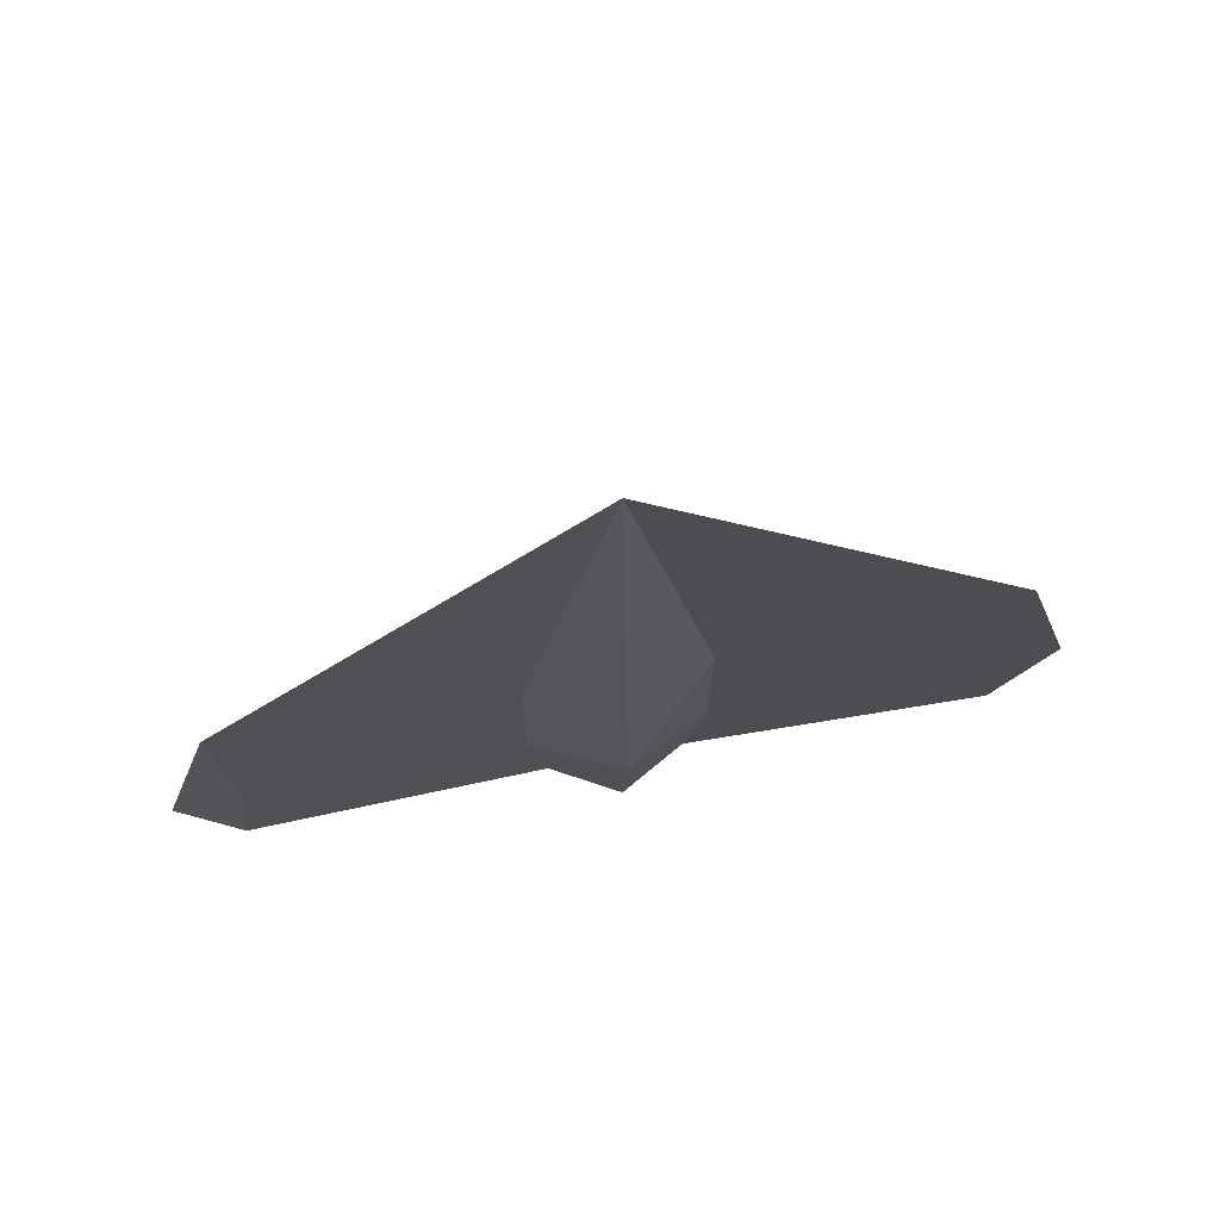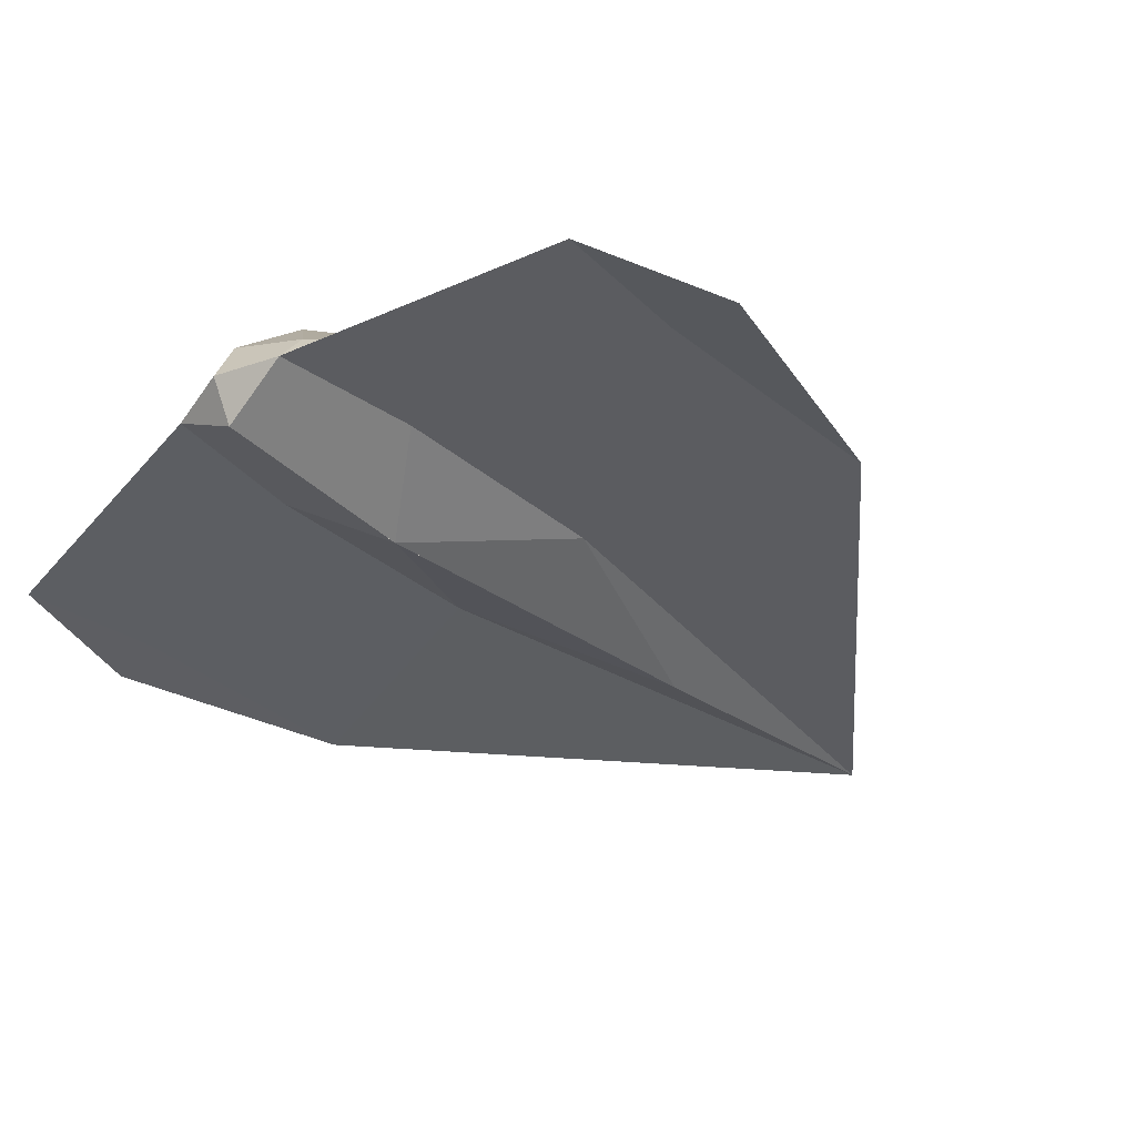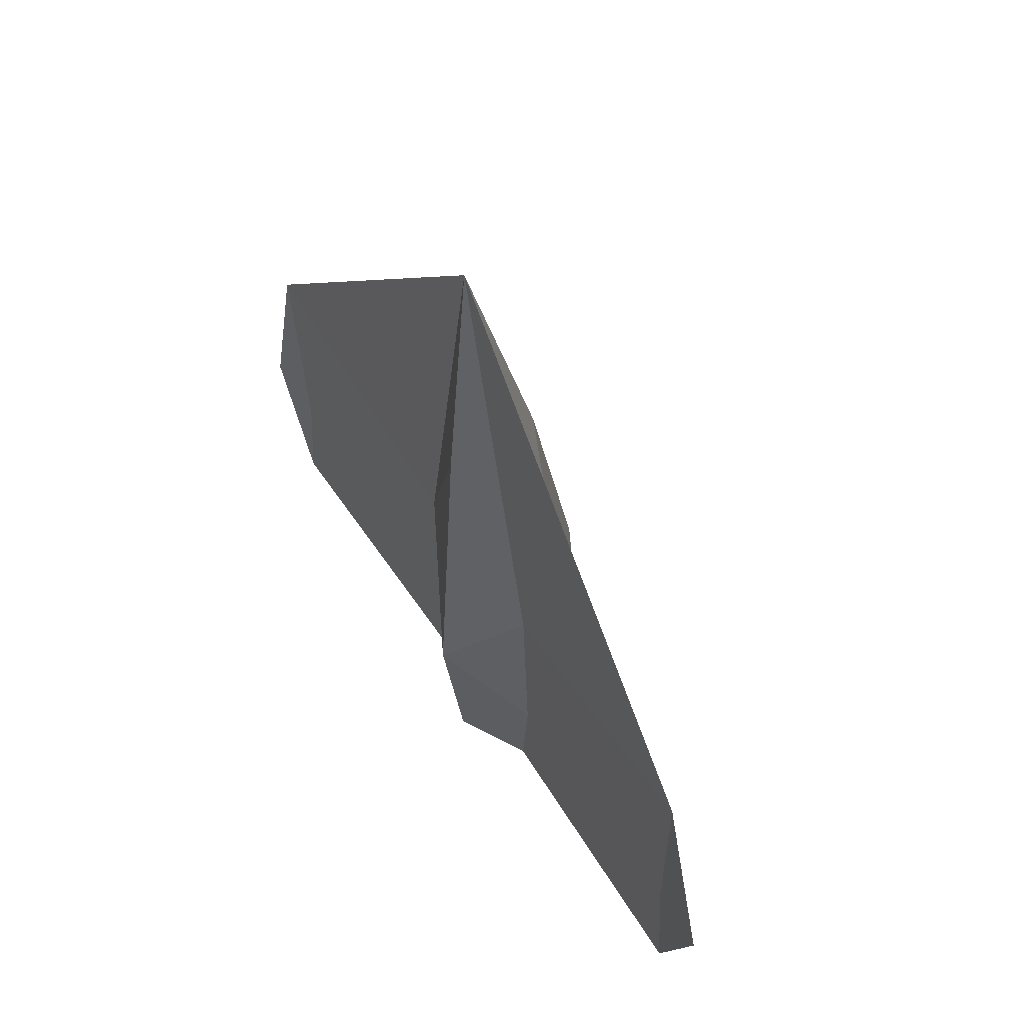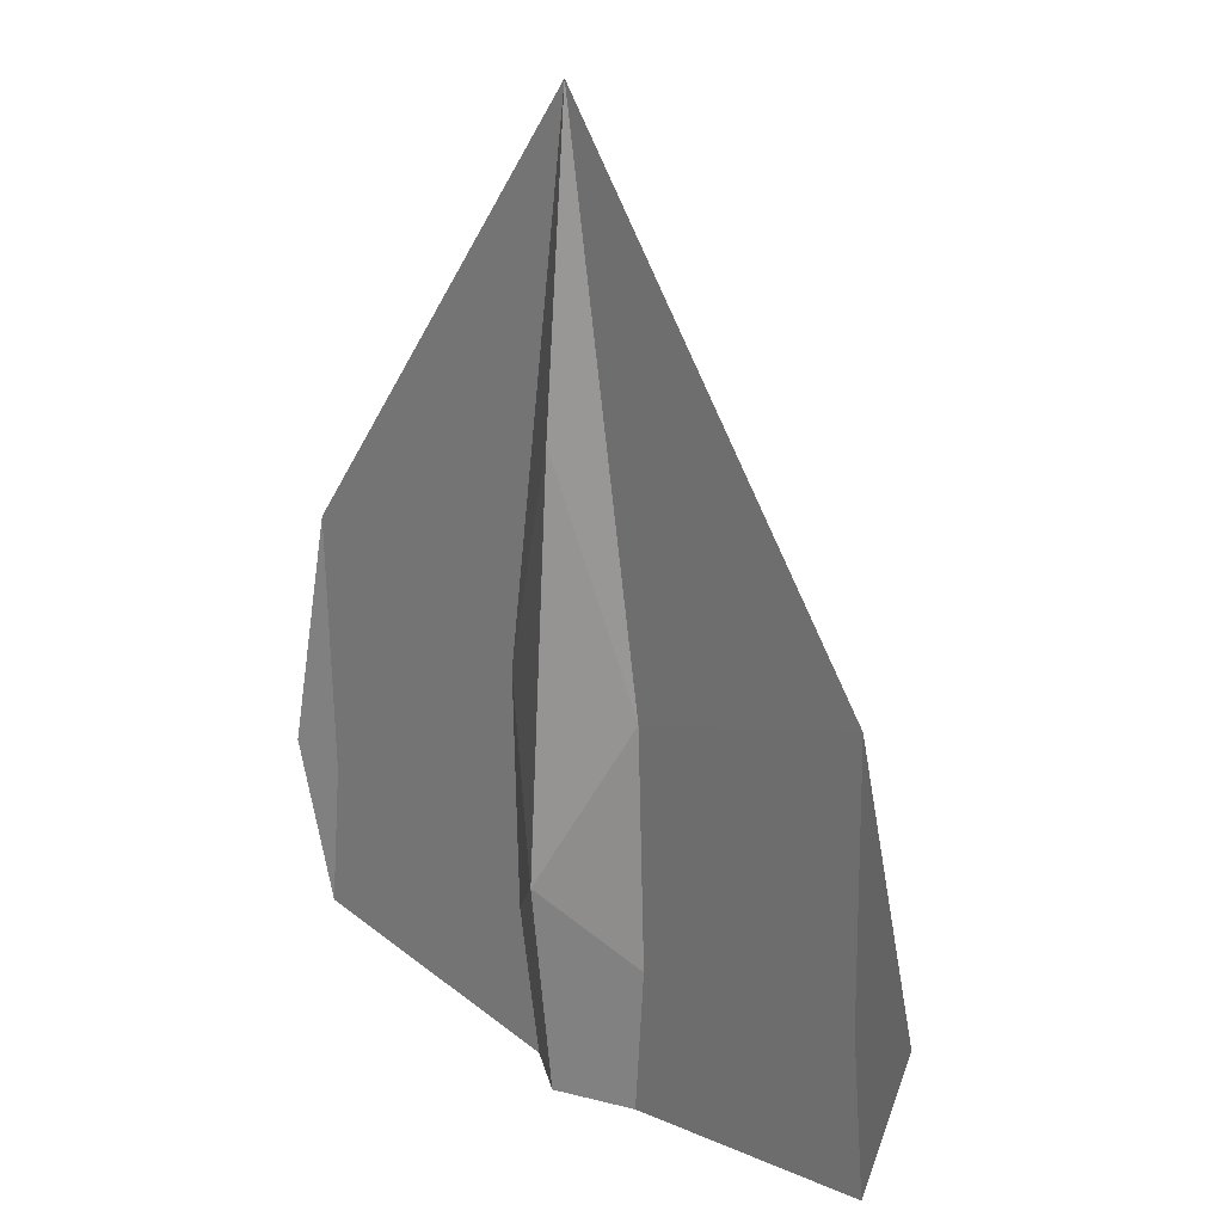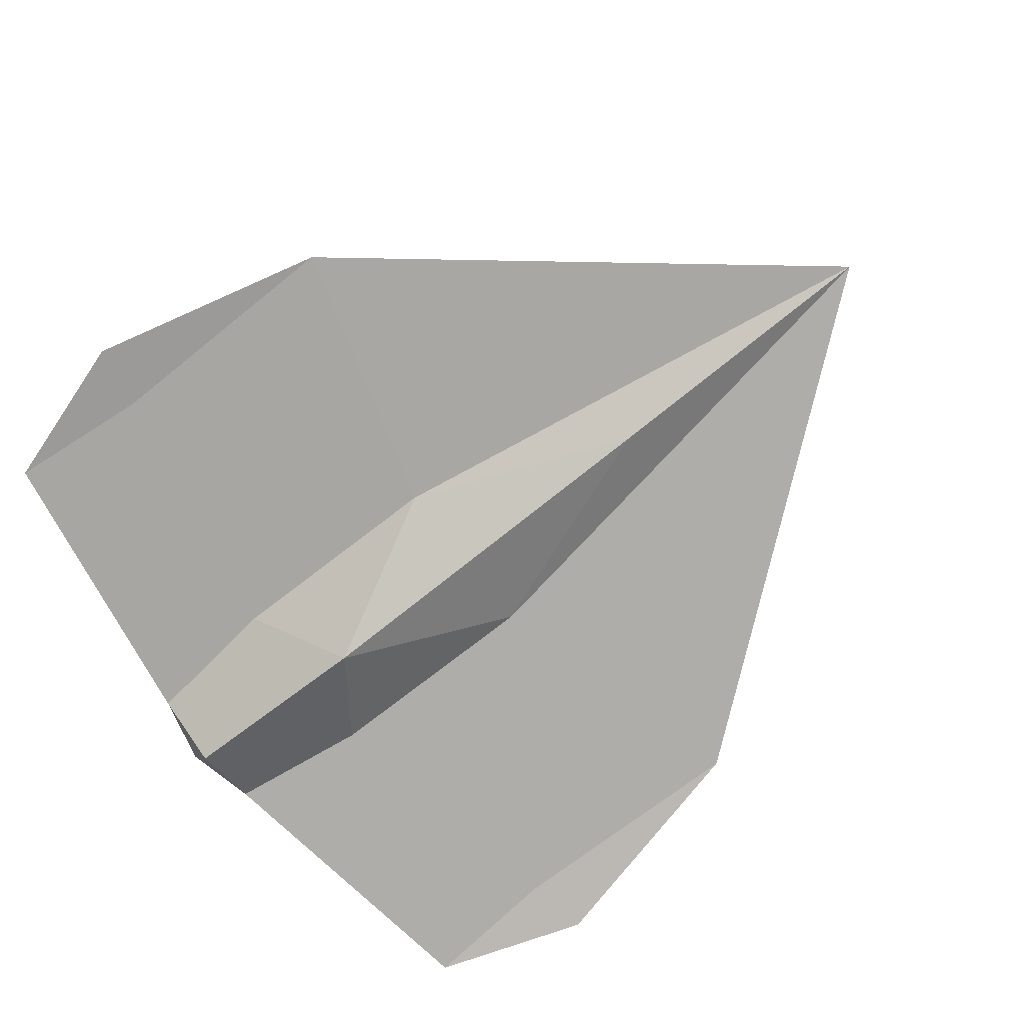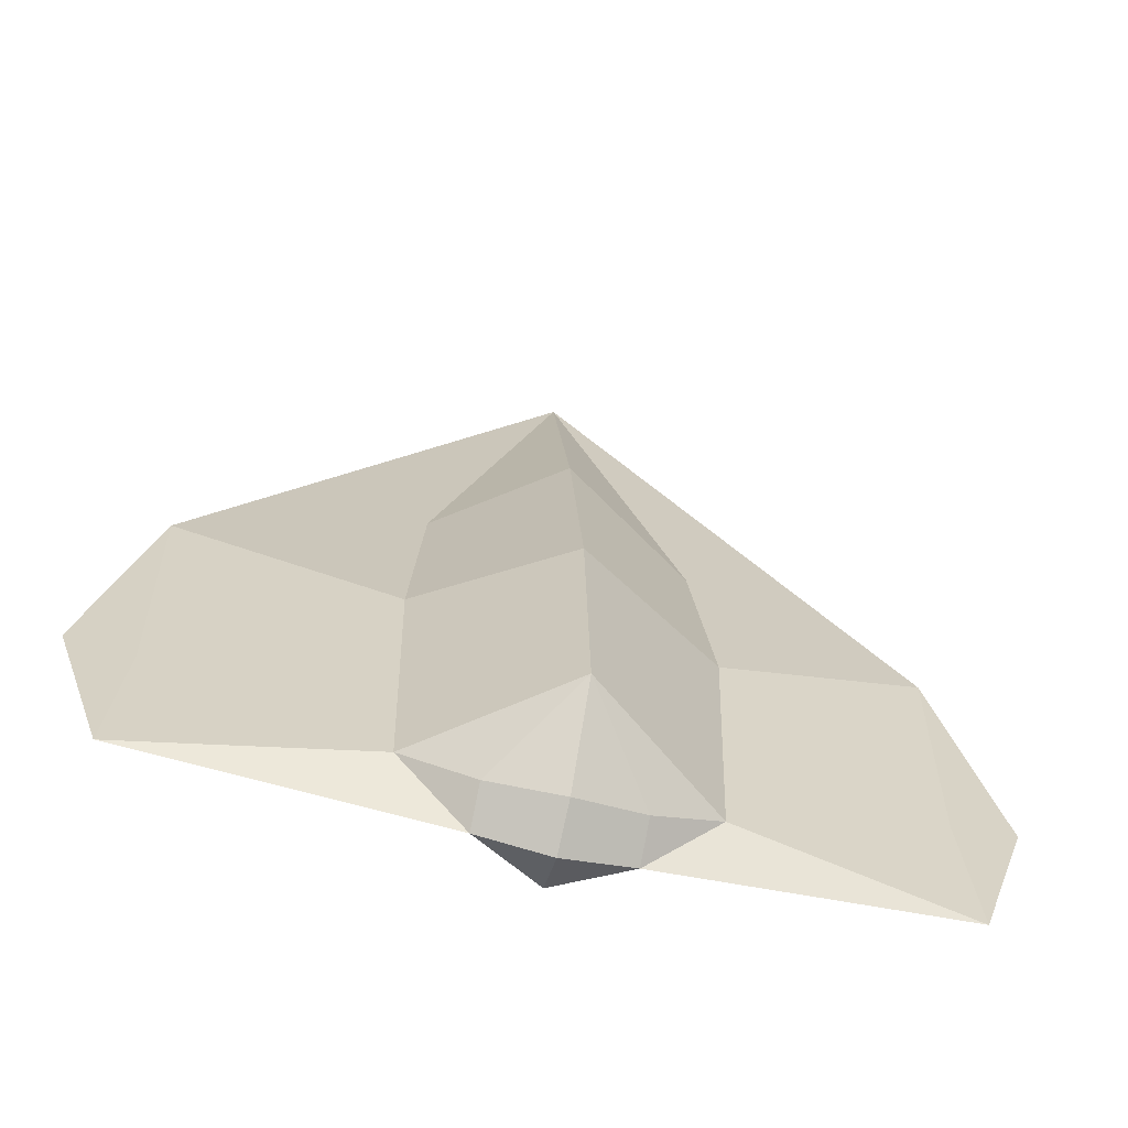
<metadata>
{"format":"obj","ext":"obj","renderer":"f3d","projection":"perspective","resolution":1024,"background":"white","views":[{"elev":74.3,"azim":-10.6,"up":"+Z"},{"elev":-35.2,"azim":-136.3,"up":"+Y"},{"elev":60.7,"azim":57.0,"up":"+Z"},{"elev":18.8,"azim":50.5,"up":"+Z"},{"elev":-76.7,"azim":-52.1,"up":"+Y"},{"elev":-63.0,"azim":166.2,"up":"+Z"}]}
</metadata>
<code>
o Cube_Cube.001
v -1.345 0.5614 -3.89
v -3.63 0.1895 -4.006
v -1.401 0.622 -1.472
v -3.54 0.1409 -0.1172
v -1.332 0.5917 -2.673
v -0.6723 0.3755 -4.526
v -0.6723 0.7152 -4.285
v -0.8446 0.2515 -0.8912
v -0.8517 0.3135 -3.134
v -1.248 0.4057 0.5151
v -4.128 0.1652 -2.495
v 0 0.1895 4.26
v -0 -0.006193 -4.483
v 1.345 0.5614 -3.89
v -0 1.548 -3.773
v 3.63 0.1895 -4.006
v 1.401 0.622 -1.472
v 3.54 0.1409 -0.1172
v 1.332 0.5917 -2.673
v 0 1.378 -1.285
v -0 0.869 -4.511
v 0.6723 0.3755 -4.526
v -0 0.4314 -4.704
v 0.6723 0.7152 -4.285
v 0.8446 0.2515 -0.8912
v 0.8517 0.3135 -3.134
v 0 -0.01882 1.346
v -0 -0.2226 -2.505
v 0 0.9009 1.348
v 1.248 0.4057 0.5151
v 4.128 0.1652 -2.495
f 1 6 2
f 15 1 3 20
f 3 10 29 20
f 15 21 7
f 6 13 28 9
f 1 7 6
f 9 28 8
f 28 27 8
f 8 27 12
f 13 6 23
f 7 1 15
f 21 23 6 7
f 4 12 10 3
f 2 11 4 3 1
f 29 10 12
f 9 8 4 11 2 6
f 4 8 12
f 14 16 22
f 15 20 17 14
f 17 20 29 30
f 15 24 21
f 22 26 28 13
f 14 22 24
f 26 25 28
f 28 25 27
f 25 12 27
f 13 23 22
f 21 23 13 28 27 12 29 20 15
f 24 15 14
f 21 24 22 23
f 18 17 30 12
f 16 14 17 18 31
f 29 12 30
f 26 22 16 31 18 25
f 18 12 25
l 1 5
l 14 19

</code>
